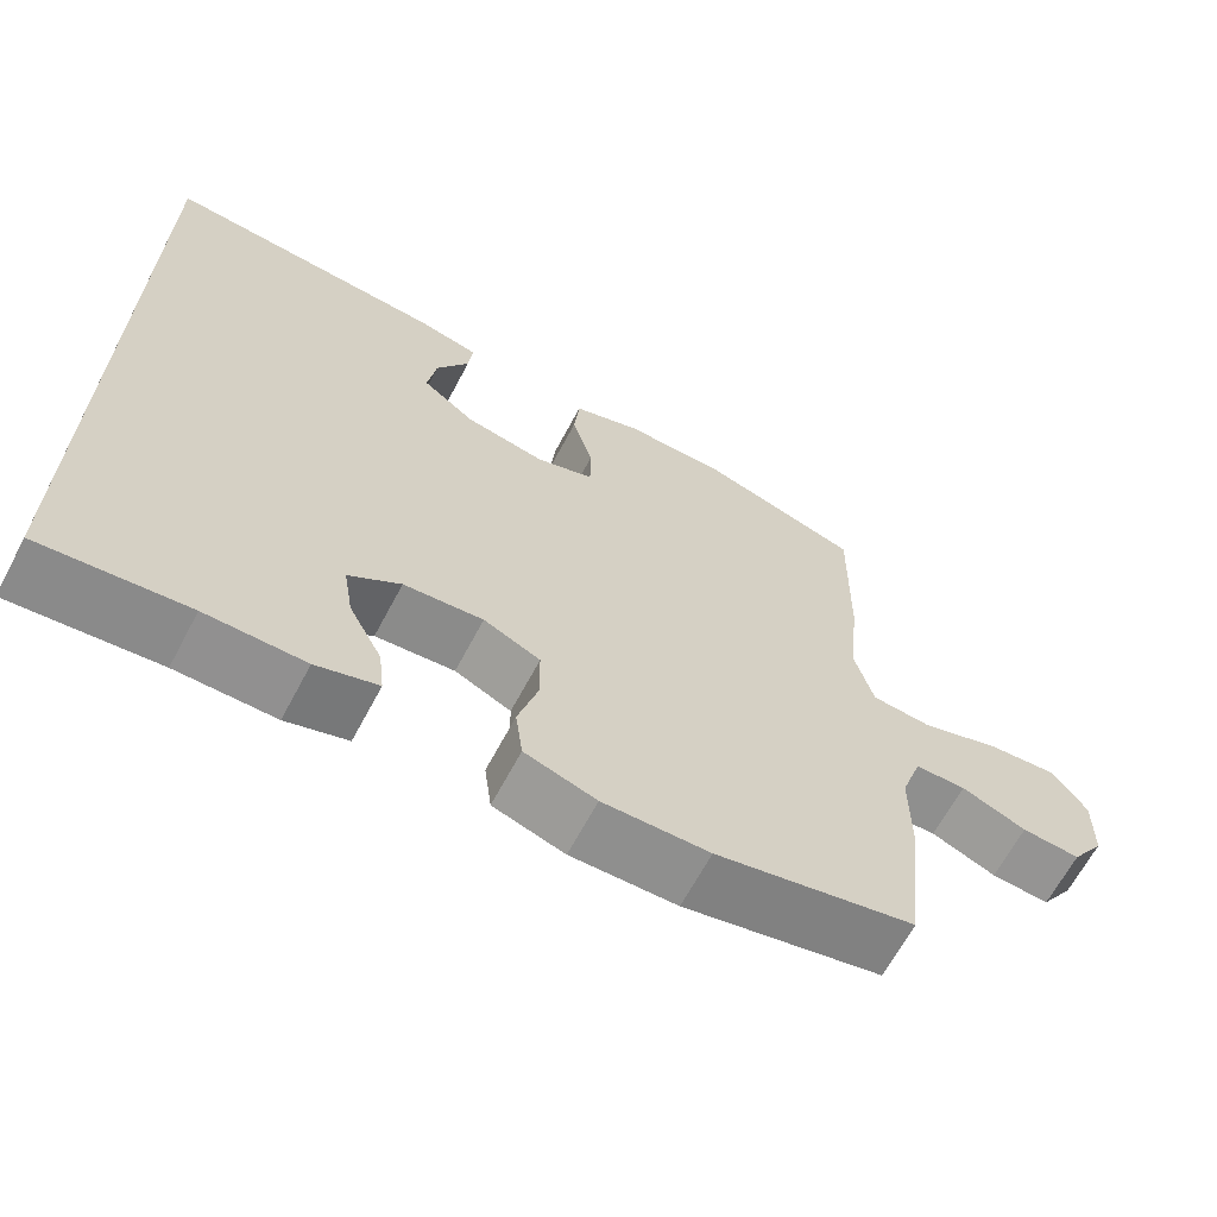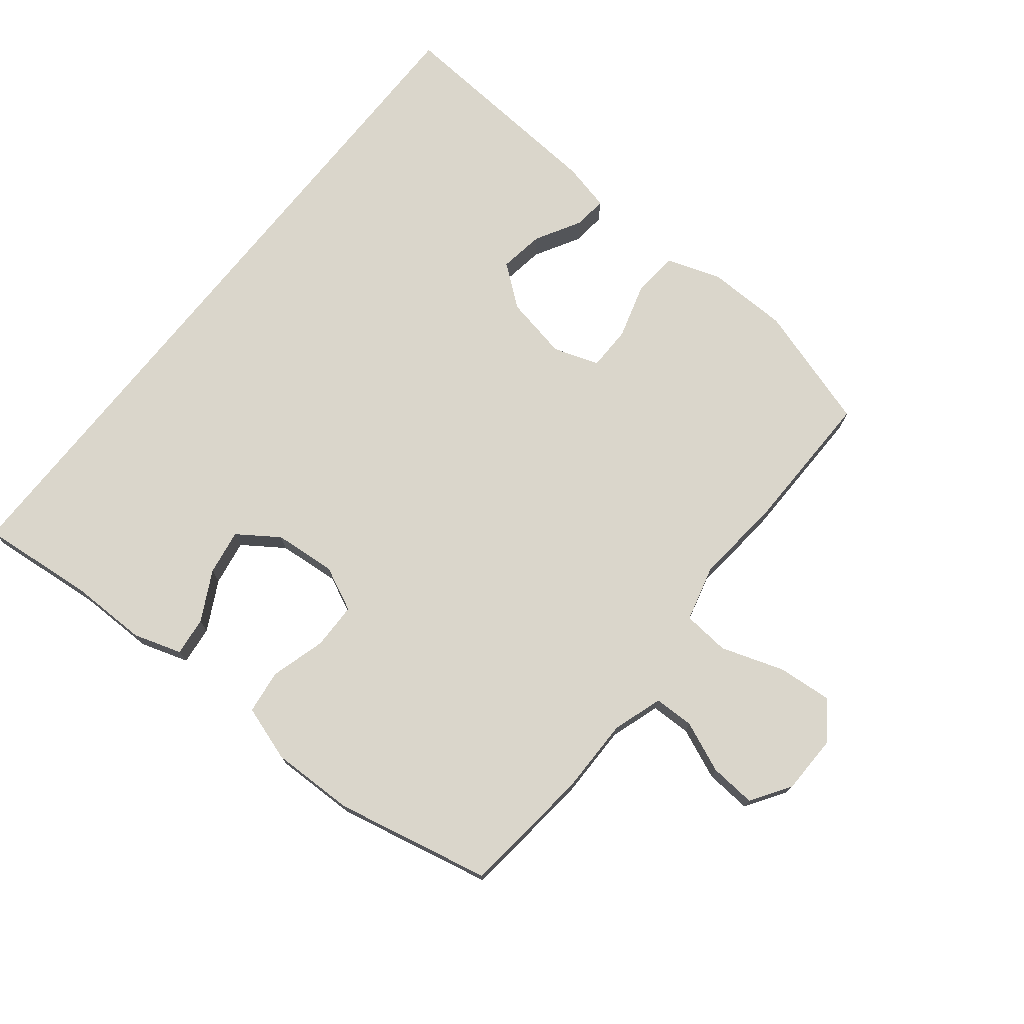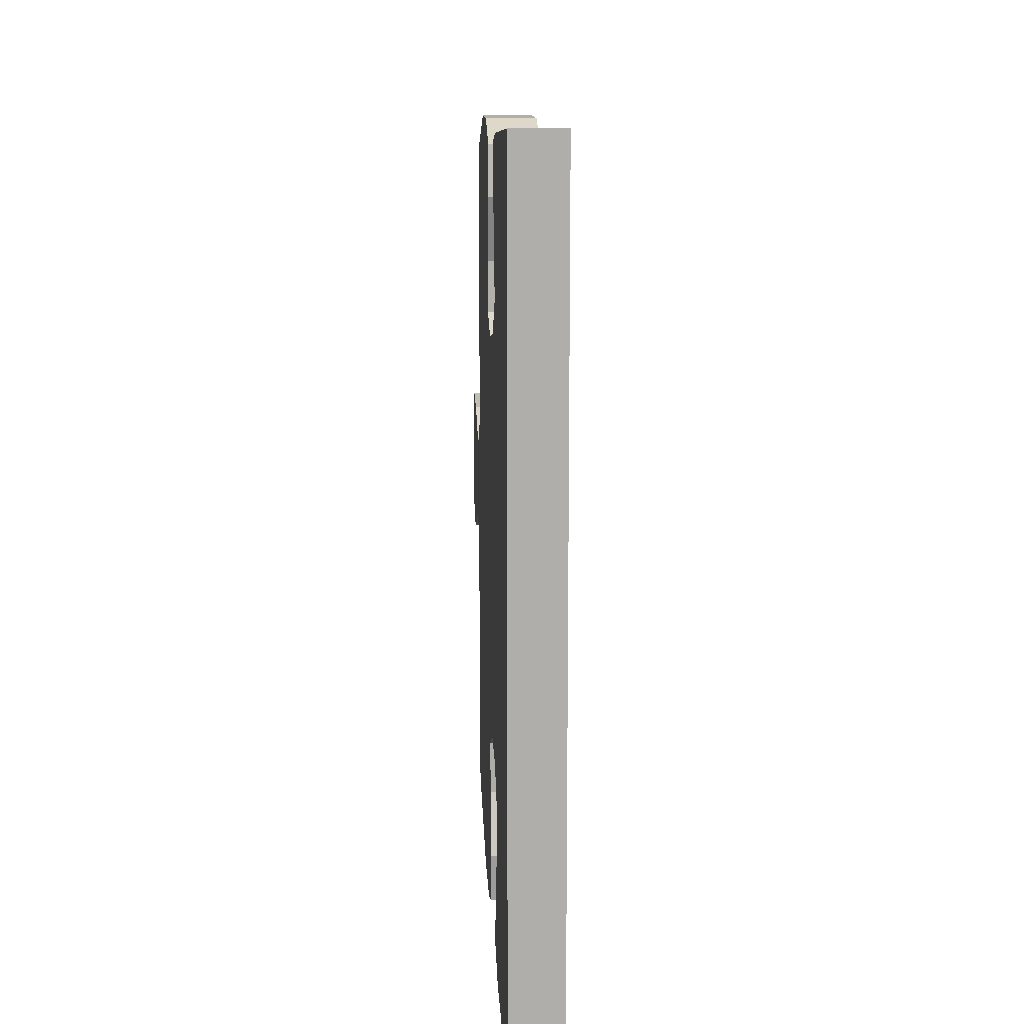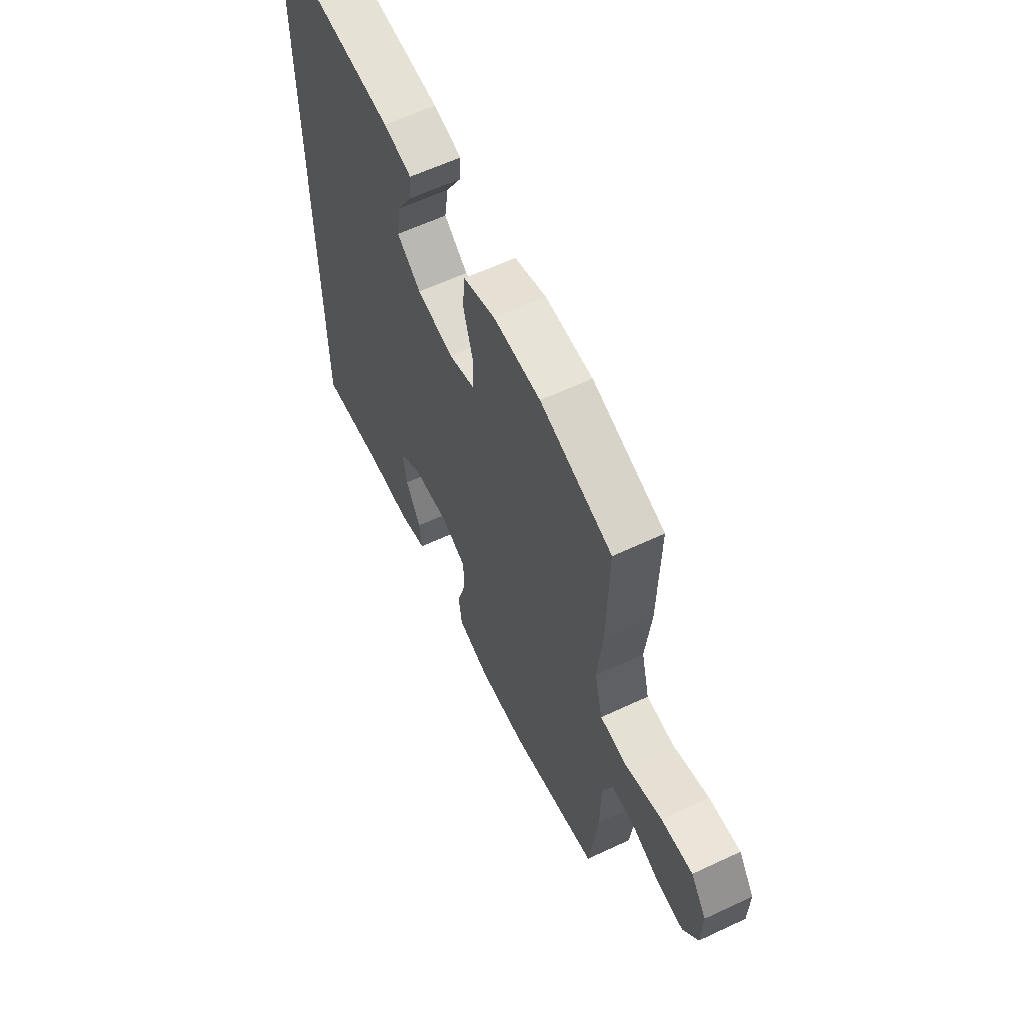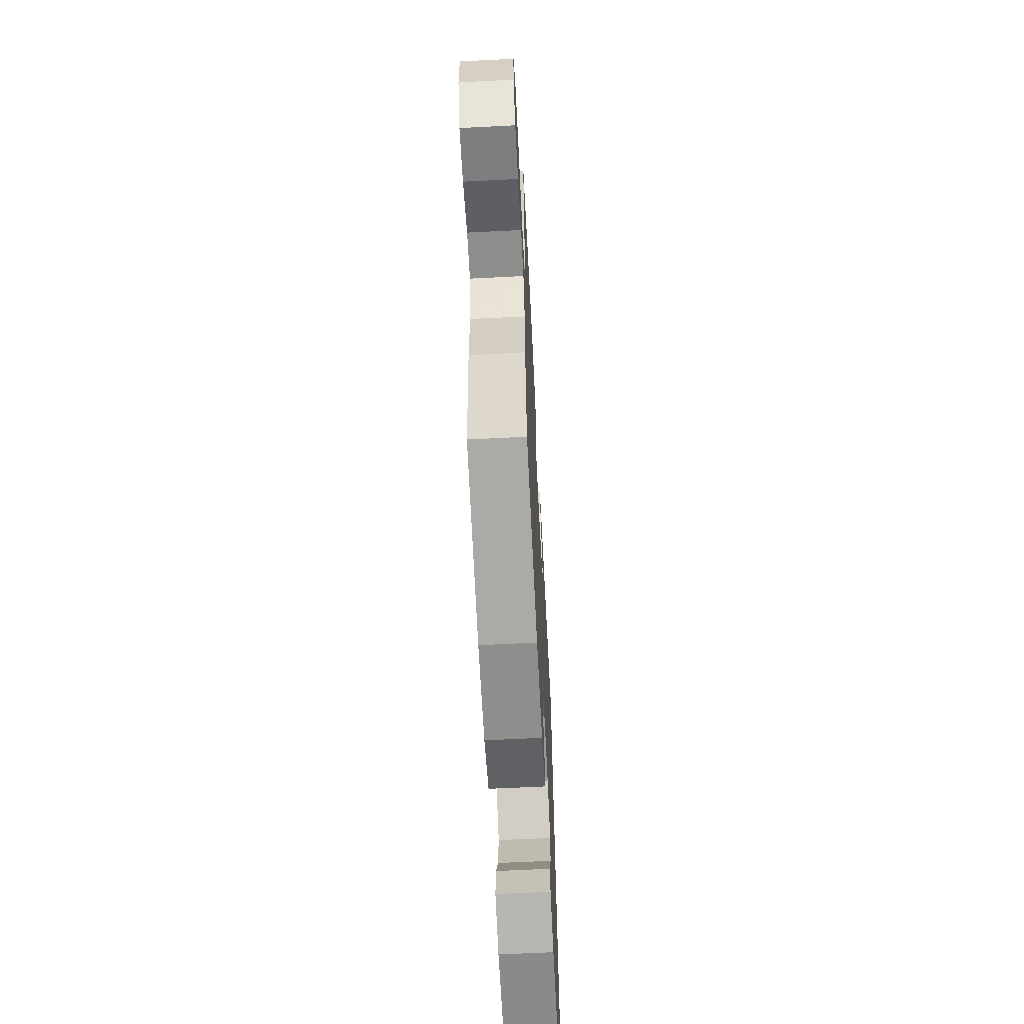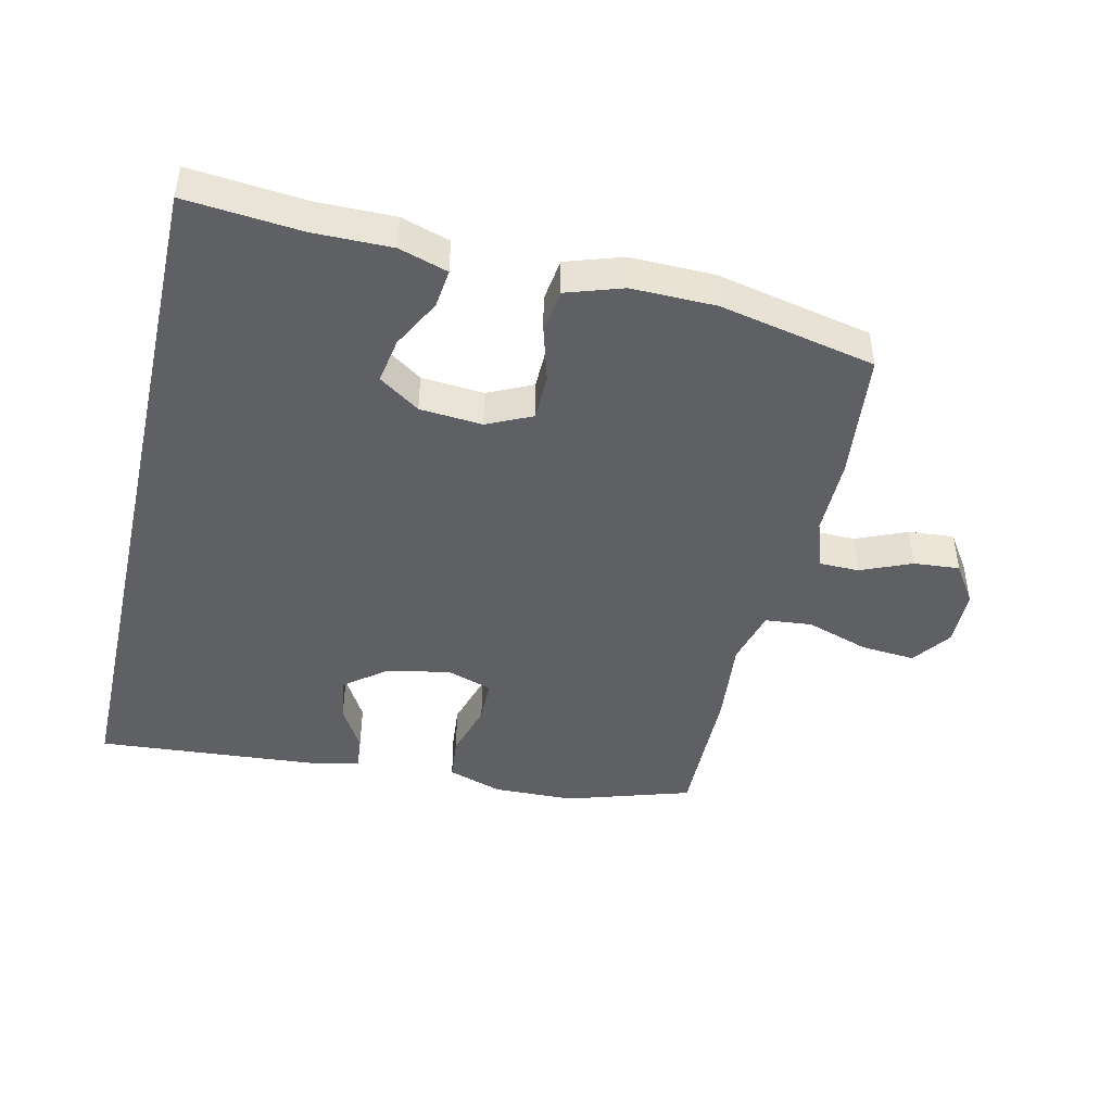
<metadata>
{"format":"obj","ext":"obj","renderer":"f3d","projection":"perspective","resolution":1024,"background":"white","views":[{"elev":-65.6,"azim":152.0,"up":"+Z"},{"elev":74.0,"azim":-141.5,"up":"+Y"},{"elev":12.7,"azim":87.4,"up":"+Z"},{"elev":61.1,"azim":-115.5,"up":"+Z"},{"elev":-64.0,"azim":-87.1,"up":"+Z"},{"elev":-44.7,"azim":167.0,"up":"+Y"}]}
</metadata>
<code>
v 0.5 0.07 0.593
v 0.5 0.07 -0.566
v 0.319 0.07 -0.549
v 0.197 0.07 -0.55
v 0.121 0.07 -0.526
v 0.128 0.07 -0.465
v 0.169 0.07 -0.387
v 0.181 0.07 -0.315
v 0.117 0.07 -0.271
v 0.019 0.07 -0.263
v -0.051 0.07 -0.296
v -0.052 0.07 -0.369
v -0.027 0.07 -0.456
v -0.036 0.07 -0.525
v -0.124 0.07 -0.554
v -0.255 0.07 -0.552
v -0.5 0.07 -0.5
v -0.523 0.07 -0.297
v -0.523 0.07 -0.175
v -0.549 0.07 -0.097
v -0.612 0.07 -0.096
v -0.692 0.07 -0.13
v -0.764 0.07 -0.136
v -0.805 0.07 -0.074
v -0.807 0.07 0.018
v -0.764 0.07 0.079
v -0.678 0.07 0.072
v -0.579 0.07 0.039
v -0.505 0.07 0.046
v -0.482 0.07 0.135
v -0.496 0.07 0.271
v -0.5 0.07 0.5
v -0.304 0.07 0.562
v -0.176 0.07 0.565
v -0.09 0.07 0.536
v -0.083 0.07 0.465
v -0.109 0.07 0.376
v -0.108 0.07 0.306
v -0.036 0.07 0.282
v 0.064 0.07 0.302
v 0.129 0.07 0.353
v 0.118 0.07 0.424
v 0.077 0.07 0.496
v 0.072 0.07 0.548
v 0.148 0.07 0.566
v 0.5 0 0.593
v 0.5 0 -0.566
v 0.319 0 -0.549
v 0.197 0 -0.55
v 0.121 0 -0.526
v 0.128 0 -0.465
v 0.169 0 -0.387
v 0.181 0 -0.315
v 0.117 0 -0.271
v 0.019 0 -0.263
v -0.051 0 -0.296
v -0.052 0 -0.369
v -0.027 0 -0.456
v -0.036 0 -0.525
v -0.124 0 -0.554
v -0.255 0 -0.552
v -0.5 0 -0.5
v -0.523 0 -0.297
v -0.523 0 -0.175
v -0.549 0 -0.097
v -0.612 0 -0.096
v -0.692 0 -0.13
v -0.764 0 -0.136
v -0.805 0 -0.074
v -0.807 0 0.018
v -0.764 0 0.079
v -0.678 0 0.072
v -0.579 0 0.039
v -0.505 0 0.046
v -0.482 0 0.135
v -0.496 0 0.271
v -0.5 0 0.5
v -0.304 0 0.562
v -0.176 0 0.565
v -0.09 0 0.536
v -0.083 0 0.465
v -0.109 0 0.376
v -0.108 0 0.306
v -0.036 0 0.282
v 0.064 0 0.302
v 0.129 0 0.353
v 0.118 0 0.424
v 0.077 0 0.496
v 0.072 0 0.548
v 0.148 0 0.566
f 44 45 1
f 43 44 1
f 42 43 1
f 1 2 3
f 42 1 3
f 41 42 3
f 40 41 3
f 39 40 3
f 38 39 3
f 35 36 37
f 34 35 37
f 33 34 37
f 32 33 37
f 31 32 37
f 30 31 37
f 29 30 37 38
f 26 27 28
f 25 26 28
f 24 25 28
f 23 24 28
f 22 23 28
f 21 22 28
f 20 21 28 29
f 19 20 29 38
f 17 18 19
f 16 17 19
f 15 16 19
f 14 15 19
f 13 14 19
f 12 13 19
f 11 12 19 38
f 5 6 7
f 4 5 7
f 3 4 7
f 3 7 8
f 38 3 8
f 10 11 38
f 9 10 38
f 8 9 38
f 46 90 89
f 46 89 88
f 46 88 87
f 48 47 46
f 48 46 87
f 48 87 86
f 48 86 85
f 48 85 84
f 48 84 83
f 82 81 80
f 82 80 79
f 82 79 78
f 82 78 77
f 82 77 76
f 82 76 75
f 83 82 75 74
f 73 72 71
f 73 71 70
f 73 70 69
f 73 69 68
f 73 68 67
f 73 67 66
f 74 73 66 65
f 83 74 65 64
f 64 63 62
f 64 62 61
f 64 61 60
f 64 60 59
f 64 59 58
f 64 58 57
f 83 64 57 56
f 52 51 50
f 52 50 49
f 52 49 48
f 53 52 48
f 53 48 83
f 83 56 55
f 83 55 54
f 83 54 53
f 1 46 47 2
f 2 47 48 3
f 3 48 49 4
f 4 49 50 5
f 5 50 51 6
f 6 51 52 7
f 7 52 53 8
f 8 53 54 9
f 9 54 55 10
f 10 55 56 11
f 11 56 57 12
f 12 57 58 13
f 13 58 59 14
f 14 59 60 15
f 15 60 61 16
f 16 61 62 17
f 17 62 63 18
f 18 63 64 19
f 19 64 65 20
f 20 65 66 21
f 21 66 67 22
f 22 67 68 23
f 23 68 69 24
f 24 69 70 25
f 25 70 71 26
f 26 71 72 27
f 27 72 73 28
f 28 73 74 29
f 29 74 75 30
f 30 75 76 31
f 31 76 77 32
f 32 77 78 33
f 33 78 79 34
f 34 79 80 35
f 35 80 81 36
f 36 81 82 37
f 37 82 83 38
f 38 83 84 39
f 39 84 85 40
f 40 85 86 41
f 41 86 87 42
f 42 87 88 43
f 43 88 89 44
f 44 89 90 45
f 45 90 46 1

</code>
